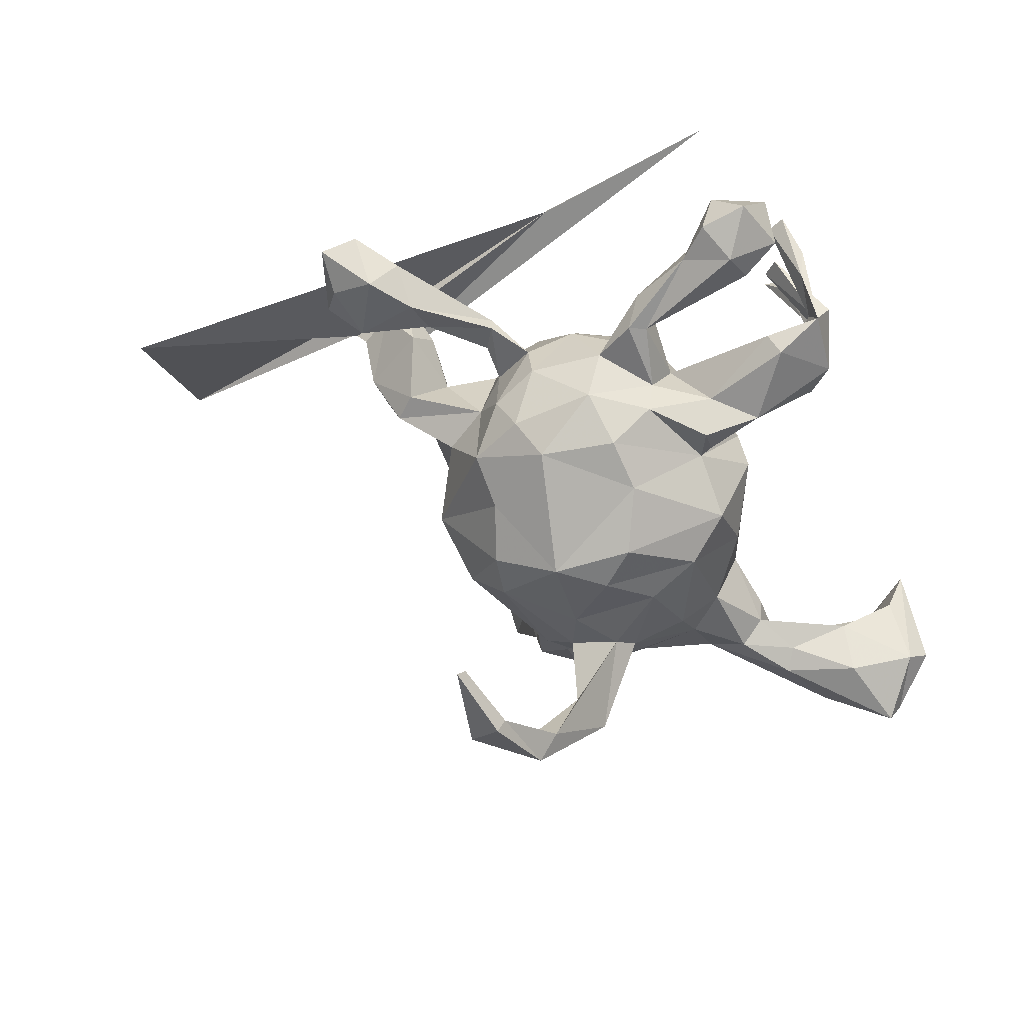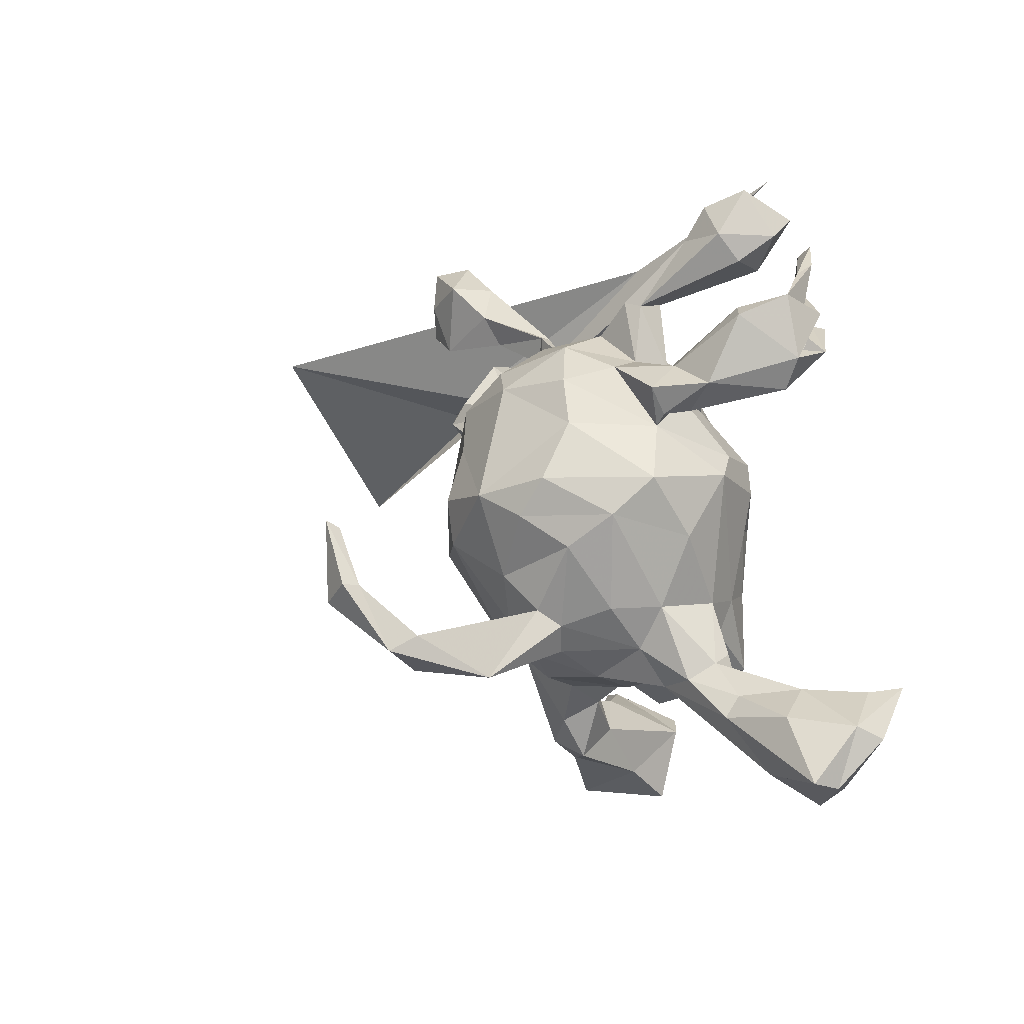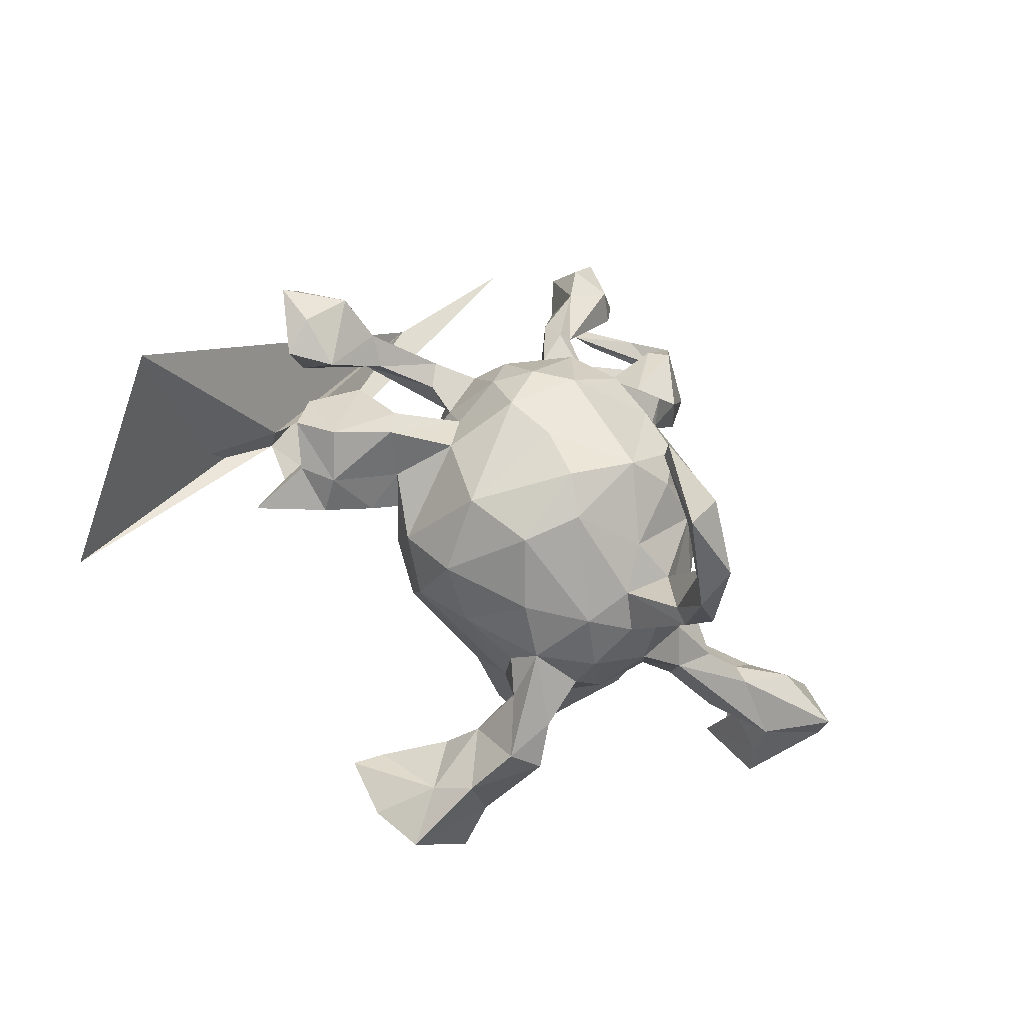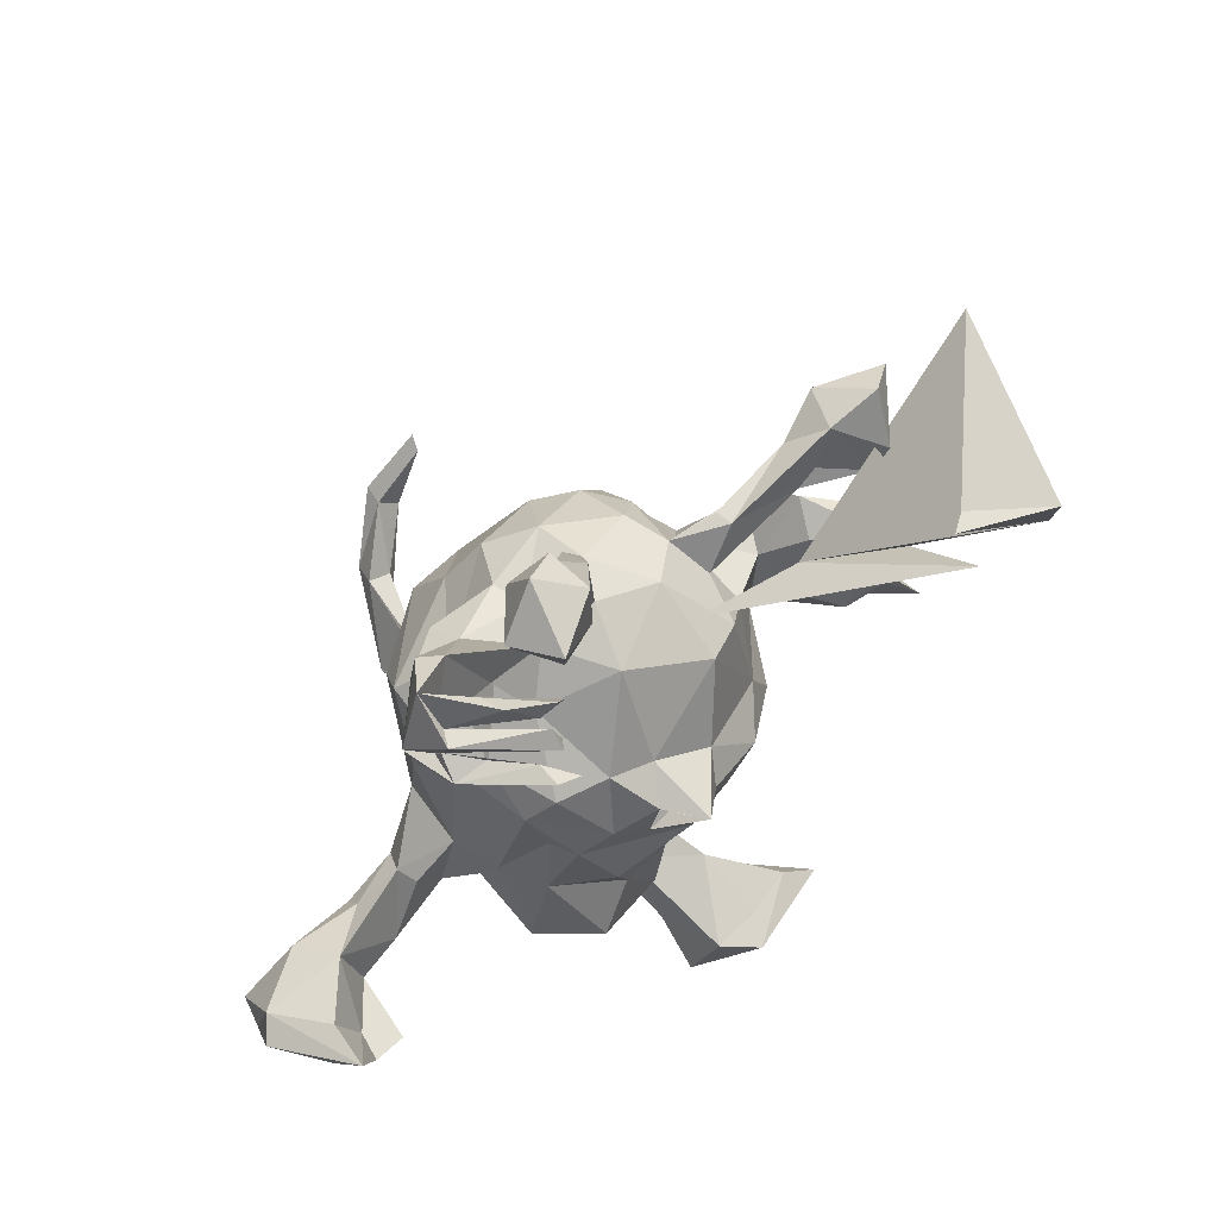
<metadata>
{"format":"obj","ext":"obj","renderer":"f3d","projection":"perspective","resolution":1024,"background":"white","views":[{"elev":44.0,"azim":-156.5,"up":"+Y"},{"elev":10.5,"azim":-123.8,"up":"+Y"},{"elev":-11.1,"azim":155.7,"up":"+Y"},{"elev":52.4,"azim":-33.1,"up":"+Y"}]}
</metadata>
<code>
v -0.3578 0.4319 0.1833
v -0.3004 0.5018 0.1727
v -0.284 0.5171 0.2234
v -0.2511 0.3956 0.2552
v -0.2463 0.571 0.1615
v -0.651 -0.2691 0.03346
v -0.3452 0.4311 0.1497
v -0.3332 0.444 0.1329
v -0.3585 0.4726 0.1009
v -0.3559 0.3881 0.1565
v -0.365 0.2973 0.09673
v -0.2453 0.5039 0.2532
v -0.1858 0.6553 0.1367
v -0.3913 0.3584 0.1024
v -0.6762 -0.2937 0.07429
v -0.5955 -0.3087 0.1545
v -0.5733 -0.2436 0.2157
v -0.2209 0.431 0.2753
v -0.2051 0.5246 0.2568
v -0.6495 -0.3598 -0.06171
v -0.3162 0.3803 0.08465
v -0.3235 0.3373 0.0803
v -0.6551 -0.3765 -0.01011
v -0.2996 0.3122 -0.03335
v -0.2255 0.5463 0.27
v -0.5556 -0.2618 -0.0487
v -0.2801 0.4446 0.04676
v -0.5729 -0.4127 0.07939
v -0.196 0.5948 0.2437
v -0.2084 0.4224 0.2502
v -0.5746 -0.2389 0.1288
v -0.225 0.4581 0.2499
v -0.2115 0.5238 0.1049
v -0.1244 0.6212 0.08945
v -0.529 -0.3399 0.1709
v -0.2076 0.3343 -0.04102
v -0.4307 -0.2862 -0.08598
v -0.1879 0.5758 0.07383
v -0.5275 -0.3258 0.1224
v -0.1083 0.5426 0.1771
v -0.1646 0.4988 0.191
v -0.2446 0.3877 0.2951
v -0.1107 0.6218 0.1752
v -0.1991 0.3665 0.2886
v -0.5069 -0.2326 0.0279
v -0.3594 0.3603 0.1968
v -0.05169 0.4317 0.04235
v -0.5053 -0.3843 -0.03955
v -0.2236 0.3011 -0.1064
v -0.2276 0.2491 -0.08048
v -0.4664 -0.3622 0.1471
v -0.2415 0.2529 -0.02999
v -0.2044 0.3126 0.04143
v -0.2342 0.1561 0.07154
v -0.47 -0.338 0.02661
v -0.2735 0.1304 0.02895
v -0.4277 -0.2508 -0.05403
v -0.3913 -0.3262 -0.002079
v -0.5105 -0.4148 0.02304
v -0.5254 -0.4556 0.06396
v -0.09979 0.5564 0.06324
v -0.3385 -0.1983 -0.006793
v -0.1033 0.3116 0.02294
v -0.2101 0.225 -0.08337
v -0.06104 0.4339 -0.01157
v -0.3522 -0.2056 -0.04848
v -0.2536 0.0779 -0.2162
v -0.2787 0.1437 -0.1414
v -0.1767 0.2643 0.003672
v -0.2935 0.02703 -0.06866
v -0.2352 -0.1254 0.0838
v -0.1725 0.1219 0.1695
v -0.1467 0.2322 0.0707
v -0.02396 0.4699 0.03249
v -0.2718 -0.1139 0.006766
v -0.1083 0.3275 -0.1077
v -0.2148 0.07427 0.1439
v -0.09095 0.3313 -0.04532
v -0.3371 -0.2339 -0.1004
v -0.2765 -0.1038 -0.118
v -0.03122 0.4379 -0.0274
v -0.2658 -0.2625 -0.1003
v -0.09732 0.03076 0.2161
v -0.02018 0.295 0.1191
v -0.000109 0.3569 -0.1465
v -0.08532 0.1405 0.1859
v -0.1495 0.1391 -0.3007
v -0.006739 0.3543 0.02382
v -0.2366 -0.104 -0.2057
v -0.1808 -0.003516 0.155
v -0.247 -0.1839 0.04441
v -0.2821 -0.2665 -0.02791
v -0.1281 0.2333 -0.2268
v -0.2167 -0.2312 -0.03352
v -0.1835 -0.134 0.1529
v -0.1962 0.01383 -0.2759
v 0.01813 0.371 -0.04797
v -0.03546 0.094 0.2497
v -0.2099 -0.2757 0.1399
v -0.148 -0.01812 0.1919
v -0.07387 0.3062 -0.2012
v 0.1073 0.3332 0.03355
v -0.04312 0.026 0.2372
v 0.1367 0.2397 0.145
v 0.002431 0.057 0.2378
v -0.079 -0.1318 0.2009
v -0.005243 0.06867 0.2231
v -0.2438 -0.1877 -0.1424
v -0.01101 0.1418 0.1972
v -0.1351 -0.3259 0.1505
v -0.05731 -0.06011 -0.3252
v -0.1602 -0.1447 -0.2641
v 0.02399 0.06341 0.2845
v 0.1324 0.3375 -0.1051
v -0.09241 -0.3009 0.04892
v -0.2097 -0.2772 0.06992
v 0.06291 -0.09171 0.2042
v -0.1632 -0.2196 -0.4274
v 0.02425 0.08631 0.3054
v -0.1199 0.06534 -0.3309
v -0.1966 -0.2554 -0.07044
v 0.01451 0.003104 0.2359
v 0.1698 0.3189 -0.03701
v -0.148 -0.2582 -0.1707
v -0.1383 -0.2003 -0.2487
v -0.1342 -0.1146 -0.3008
v 0.04832 0.2777 -0.2554
v -0.1002 -0.2935 0.1987
v 0.09556 0.1017 0.2016
v -0.0279 0.09399 -0.3614
v 0.2037 0.2307 0.1011
v -0.111 -0.1341 -0.5496
v 0.04784 0.06427 -0.6472
v -0.1022 -0.157 -0.6042
v 0.1249 0.1526 -0.2988
v -0.04306 -0.1544 -0.3031
v -0.0719 -0.2193 -0.2624
v -0.04321 -0.2066 0.1746
v 0.1195 0.2974 -0.215
v 0.2137 0.262 0.01565
v -0.1149 -0.2267 -0.4037
v -0.01612 -0.3802 0.08065
v 0.1828 0.2818 -0.1609
v -0.09629 -0.1938 -0.4056
v -0.06612 -0.1487 -0.5555
v -0.1014 -0.3058 -0.06237
v -0.03947 -0.04409 -0.6285
v 0.2281 0.2402 -0.04359
v -0.07786 -0.2094 -0.5354
v 0.0797 0.04733 0.2399
v 0.01131 -0.08185 -0.6661
v 0.04291 0.04876 -0.6217
v -0.02187 -0.2836 -0.1982
v 0.03242 -0.3125 0.1463
v -0.04005 -0.03672 -0.664
v 0.06251 -0.1294 0.1809
v 0.000716 -0.07617 -0.631
v 0.2363 0.2041 -0.1144
v 0.1011 0.06297 -0.35
v 0.2525 0.3443 -0.02651
v 0.1589 -0.08891 0.1677
v 0.2623 0.3386 0.001138
v 0.05337 -0.2231 0.144
v 0.1926 0.02107 0.1885
v 0.02545 -0.2106 -0.2694
v 0.1841 0.218 -0.2529
v 0.2606 0.2928 -0.02801
v -0.02926 -0.3152 -0.01432
v -0.01155 -0.3115 -0.1342
v 0.3796 0.3201 -0.04414
v 0.08539 -0.0211 -0.348
v 0.1758 -0.06543 -0.2995
v 0.2666 0.1685 0.02786
v 0.09162 -0.2882 -0.0173
v 0.07256 -0.326 -0.02267
v 0.1147 -0.2433 0.07372
v 0.0108 -0.3625 -0.05341
v 0.1444 -0.1849 -0.2297
v 0.2385 0.07109 0.1133
v 0.09304 -0.2699 -0.1721
v 0.1221 -0.2687 -0.1142
v 0.03775 -0.4784 -0.06918
v 0.3466 0.167 -0.03401
v 0.1159 -0.4947 0.2279
v 0.04053 -0.3975 -0.1156
v 0.1069 -0.3408 -0.0931
v 0.06434 -0.4423 0.01673
v 0.2177 -0.1956 -0.1084
v 0.2767 0.1397 -0.1673
v 0.4062 0.3759 -0.06527
v 0.478 0.433 -0.09647
v 0.2615 -0.1199 0.06633
v 0.1385 -0.3989 0.01404
v 0.4202 0.2704 -0.03232
v 0.4321 0.3505 -0.01274
v 0.2863 -0.008149 0.09093
v 0.4035 0.2255 0.02335
v 0.3984 0.159 -0.1497
v 0.457 0.4264 -0.01514
v 0.382 0.2038 -0.1297
v 0.09472 -0.6224 0.1763
v 0.3377 0.03631 -0.03818
v 0.2827 -0.1332 -0.02579
v 0.3842 0.1125 0.03874
v 0.1108 -0.4623 -0.08878
v 0.2658 0.01542 -0.2454
v 0.08492 -0.5514 0.0939
v 0.1978 -0.4701 0.2163
v 0.3972 0.3271 -0.007649
v 0.3275 -0.03238 -0.06756
v 0.2802 -0.1068 -0.1593
v 0.4406 0.09147 0.08655
v 0.1717 -0.4189 0.09579
v 0.5463 0.4648 -0.01562
v 0.1594 -0.5219 -0.003976
v 0.2757 -0.4425 0.1899
v 0.5017 0.2988 -0.09139
v 0.5574 0.3839 -0.09469
v 0.1766 -0.4921 0.2725
v 0.3587 0.0904 -0.08688
v 0.4918 0.252 0.08696
v 0.1721 -0.591 0.2043
v 0.5079 0.2498 0.0256
v 0.5239 0.316 0.01793
v 0.3875 0.03059 -0.02115
v 0.5465 0.3671 0.02987
v 0.4902 0.1652 -0.07792
v 0.2128 -0.5176 0.06493
v 0.2435 -0.5433 0.2069
v 0.3331 -0.4606 0.2067
v 0.5851 0.3174 -0.07211
v 0.597 0.4499 -0.06209
v 0.4762 0.07644 -0.03979
v 0.5385 0.09551 0.07858
v 0.5422 0.1962 -0.002777
v 0.5657 0.1638 0.08369
v 0.2431 -0.6321 0.08602
v 0.4726 0.02692 0.01651
v 0.5777 0.1778 0.02662
v 0.5252 0.1076 0.01398
v 0.3041 -0.566 0.1445
v 0.6696 0.108 0.1494
v 0.2365 0.4717 0.2039
v 0.9677 -0.1171 0.005057
v 0.534 0.07795 0.07457
v 0.5905 0.03556 0.09737
v 0.9006 0.05035 0.08852
v -0.03382 0.6637 0.3248
v 0.9257 0.2341 -0.2415
v -0.3165 0.4366 0.02123
f 39 31 17
f 6 17 31
f 35 39 17
f 45 31 39
f 16 35 17
f 51 39 35
f 119 109 98
f 86 98 109
f 105 119 98
f 129 109 119
f 150 98 107
f 103 107 98
f 122 150 107
f 113 98 150
f 122 105 113
f 98 113 105
f 119 122 113
f 107 105 122
f 122 119 103
f 105 103 119
f 83 122 103
f 150 119 113
f 117 150 122
f 104 109 129
f 150 129 119
f 164 129 150
f 156 106 138
f 95 138 106
f 163 156 138
f 117 106 156
f 83 117 122
f 161 150 117
f 184 187 207
f 182 207 187
f 201 184 207
f 213 187 184
f 219 184 201
f 237 201 207
f 193 187 213
f 208 213 184
f 219 208 184
f 216 213 208
f 215 237 207
f 222 201 237
f 219 201 222
f 241 222 237
f 241 229 222
f 219 222 229
f 230 229 241
f 230 228 216
f 213 216 228
f 219 230 216
f 241 228 230
f 228 241 237
f 215 228 237
f 219 229 230
f 244 249 247
f 239 247 249
f 236 244 247
f 243 249 244
f 48 20 37
f 26 37 20
f 82 48 37
f 23 20 48
f 6 20 23
f 60 23 48
f 38 13 34
f 43 34 13
f 61 38 34
f 5 13 38
f 22 27 21
f 9 21 27
f 11 22 21
f 53 27 22
f 24 11 14
f 46 14 11
f 250 24 14
f 52 11 24
f 6 26 20
f 57 37 26
f 29 13 5
f 33 5 38
f 65 33 38
f 41 5 33
f 9 250 14
f 36 24 250
f 27 250 9
f 1 9 14
f 4 14 46
f 10 46 11
f 45 26 6
f 15 6 23
f 232 231 218
f 217 218 231
f 191 232 218
f 226 231 232
f 217 191 218
f 214 232 191
f 199 214 191
f 226 232 214
f 224 217 231
f 190 191 217
f 198 200 227
f 194 227 200
f 233 198 227
f 158 200 198
f 210 211 206
f 172 206 211
f 189 210 206
f 203 211 210
f 190 199 191
f 226 214 199
f 170 190 217
f 50 52 24
f 49 50 24
f 69 52 50
f 36 250 27
f 63 36 27
f 159 206 172
f 178 172 211
f 198 189 158
f 166 158 189
f 220 189 198
f 143 158 166
f 206 166 189
f 180 165 178
f 172 178 165
f 188 180 178
f 153 165 180
f 148 158 143
f 139 143 166
f 153 137 165
f 136 165 137
f 124 137 153
f 143 139 114
f 85 114 139
f 123 143 114
f 125 137 124
f 146 124 153
f 108 125 124
f 141 137 125
f 127 85 139
f 97 114 85
f 78 97 85
f 102 114 97
f 125 108 112
f 89 112 108
f 118 125 112
f 80 89 108
f 96 112 89
f 82 108 124
f 101 76 85
f 78 85 76
f 127 101 85
f 64 76 101
f 101 93 64
f 68 64 93
f 127 93 101
f 49 76 64
f 89 67 96
f 120 96 67
f 80 67 89
f 70 67 80
f 79 80 108
f 76 36 78
f 63 78 36
f 49 36 76
f 24 36 49
f 50 49 64
f 69 50 64
f 56 64 68
f 87 68 93
f 68 67 70
f 56 68 70
f 87 67 68
f 135 166 206
f 127 166 135
f 159 135 206
f 171 159 172
f 171 172 165
f 136 171 165
f 111 171 136
f 126 111 136
f 130 171 111
f 141 136 137
f 127 139 166
f 96 111 126
f 144 126 136
f 216 208 219
f 149 145 144
f 132 144 145
f 141 149 144
f 157 145 149
f 126 144 132
f 147 132 145
f 149 118 134
f 132 134 118
f 151 149 134
f 141 118 149
f 126 132 118
f 147 134 132
f 147 145 157
f 152 147 157
f 151 157 149
f 155 151 134
f 155 134 147
f 133 152 151
f 157 151 152
f 155 133 151
f 147 152 133
f 147 133 155
f 162 199 190
f 160 190 170
f 209 170 217
f 200 183 194
f 197 194 183
f 158 183 200
f 173 183 158
f 103 105 107
f 210 189 220
f 233 220 198
f 202 210 220
f 211 188 178
f 203 188 211
f 181 180 188
f 186 180 181
f 174 181 188
f 160 162 190
f 195 199 162
f 123 162 160
f 202 183 173
f 148 173 158
f 169 153 180
f 185 169 180
f 146 153 169
f 123 148 143
f 160 148 123
f 102 123 114
f 121 124 146
f 88 102 97
f 79 108 82
f 121 82 124
f 97 81 74
f 61 74 81
f 88 97 74
f 78 81 97
f 81 78 65
f 63 65 78
f 61 81 65
f 40 74 61
f 37 79 82
f 66 80 79
f 75 80 66
f 57 66 79
f 38 61 65
f 54 69 64
f 53 52 69
f 54 64 56
f 75 56 70
f 75 70 80
f 193 213 228
f 215 193 228
f 182 215 207
f 84 102 88
f 57 26 45
f 66 57 45
f 52 53 22
f 11 52 22
f 63 27 53
f 73 63 53
f 47 33 65
f 47 41 33
f 40 41 47
f 63 47 65
f 43 61 34
f 79 37 57
f 58 48 82
f 58 66 45
f 71 56 75
f 77 54 56
f 73 53 69
f 73 69 54
f 72 73 54
f 84 63 73
f 74 40 47
f 88 74 47
f 43 40 61
f 55 48 58
f 92 58 82
f 121 92 82
f 62 58 92
f 75 66 62
f 58 62 66
f 92 75 62
f 88 47 63
f 84 88 63
f 121 94 92
f 91 92 94
f 115 94 121
f 140 123 102
f 115 121 146
f 140 102 131
f 104 131 102
f 148 140 131
f 162 123 140
f 209 162 140
f 168 146 169
f 177 168 169
f 115 146 168
f 192 196 164
f 179 164 196
f 161 192 164
f 210 196 192
f 150 161 164
f 176 192 161
f 163 176 161
f 203 192 176
f 154 176 163
f 156 163 161
f 138 154 163
f 174 176 154
f 164 179 129
f 104 129 179
f 156 161 117
f 154 128 142
f 110 142 128
f 174 154 142
f 138 128 154
f 100 106 117
f 95 128 138
f 142 110 115
f 116 115 110
f 168 142 115
f 99 110 128
f 84 109 104
f 100 117 83
f 98 83 103
f 77 100 83
f 99 128 95
f 99 116 110
f 94 115 116
f 91 116 99
f 83 98 86
f 84 86 109
f 72 83 86
f 95 106 100
f 90 95 100
f 77 90 100
f 71 95 90
f 71 99 95
f 202 179 196
f 136 141 144
f 118 141 125
f 96 126 112
f 118 112 126
f 120 67 87
f 130 87 93
f 130 135 159
f 130 159 171
f 130 127 135
f 93 127 130
f 120 130 111
f 120 87 130
f 96 120 111
f 71 91 99
f 94 116 91
f 86 73 72
f 84 73 86
f 77 71 90
f 56 71 77
f 72 54 77
f 83 72 77
f 51 59 55
f 48 55 59
f 39 51 55
f 60 59 51
f 48 59 60
f 21 9 8
f 2 8 9
f 10 21 8
f 10 11 21
f 29 43 13
f 28 15 23
f 17 6 15
f 44 46 10
f 7 9 1
f 10 1 14
f 32 7 1
f 3 9 7
f 4 10 14
f 44 10 4
f 42 4 46
f 18 1 10
f 8 7 10
f 30 10 7
f 12 7 8
f 12 3 7
f 2 9 3
f 25 2 3
f 18 32 1
f 30 7 32
f 25 3 12
f 19 12 8
f 19 8 2
f 25 12 19
f 25 19 2
f 41 29 5
f 45 6 31
f 55 45 39
f 40 43 29
f 60 28 23
f 51 28 60
f 58 45 55
f 29 41 40
f 91 71 75
f 91 75 92
f 18 30 32
f 42 46 44
f 42 44 4
f 28 16 15
f 17 15 16
f 35 16 28
f 30 18 10
f 242 243 236
f 244 236 243
f 248 242 236
f 248 243 242
f 236 247 239
f 243 239 249
f 224 231 226
f 235 227 223
f 194 223 227
f 221 235 223
f 233 227 235
f 240 233 235
f 226 199 224
f 195 224 199
f 209 217 224
f 195 209 224
f 221 223 194
f 225 220 233
f 238 225 233
f 202 220 225
f 196 210 202
f 192 203 210
f 174 188 203
f 209 195 162
f 204 197 183
f 221 194 197
f 202 204 183
f 221 197 204
f 186 181 174
f 205 180 186
f 193 205 186
f 185 180 205
f 182 185 205
f 177 185 182
f 215 182 205
f 167 160 170
f 177 169 185
f 187 177 182
f 209 167 170
f 140 167 209
f 148 160 167
f 148 167 140
f 131 173 148
f 175 168 177
f 240 243 248
f 51 35 28
f 234 248 236
f 246 234 245
f 212 245 234
f 238 246 245
f 240 234 246
f 234 240 248
f 235 243 240
f 238 240 246
f 212 234 236
f 221 212 236
f 238 245 212
f 225 238 212
f 239 221 236
f 204 212 221
f 225 212 204
f 205 193 215
f 175 187 193
f 203 176 174
f 168 174 142
f 179 131 104
f 173 131 179
f 102 84 104
f 235 239 243
f 177 187 175
f 186 175 193
f 202 173 179
f 239 235 221
f 233 240 238
f 175 186 174
f 175 174 168
f 225 204 202

</code>
